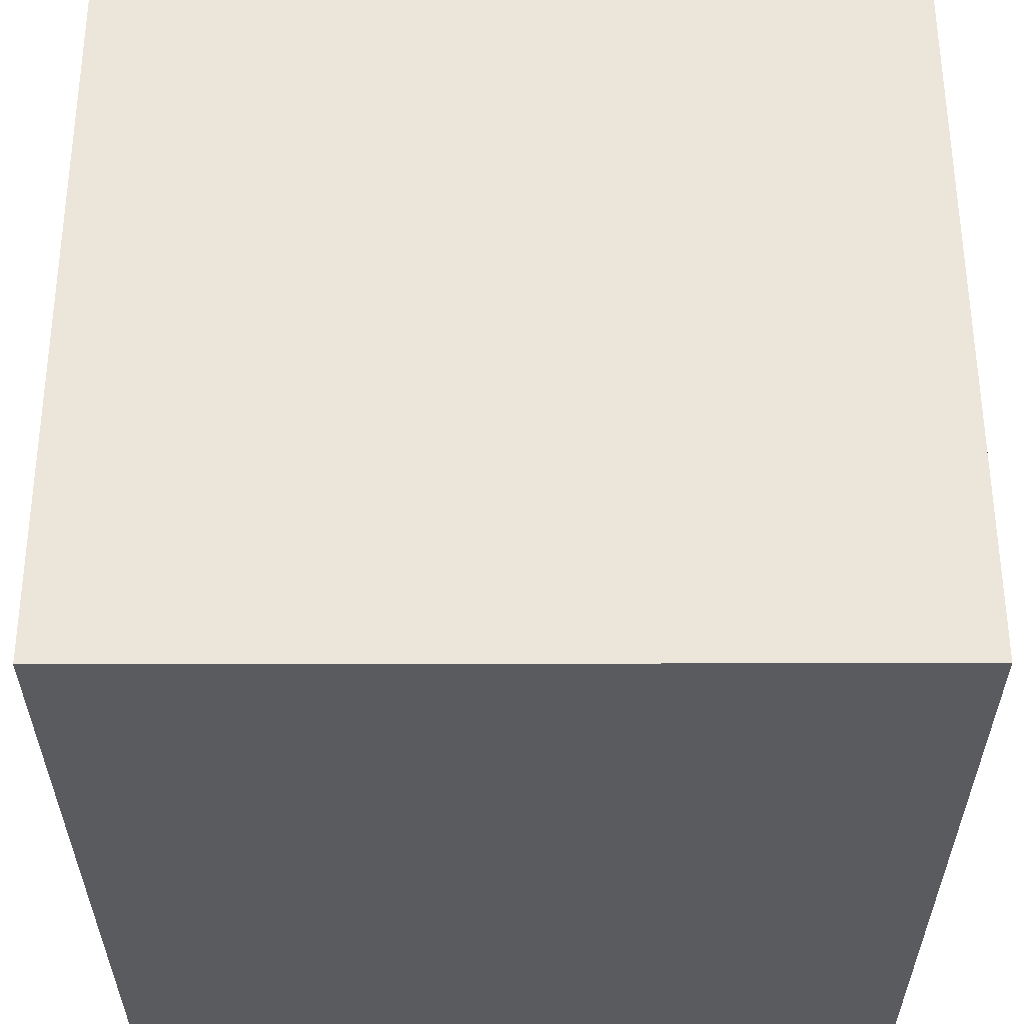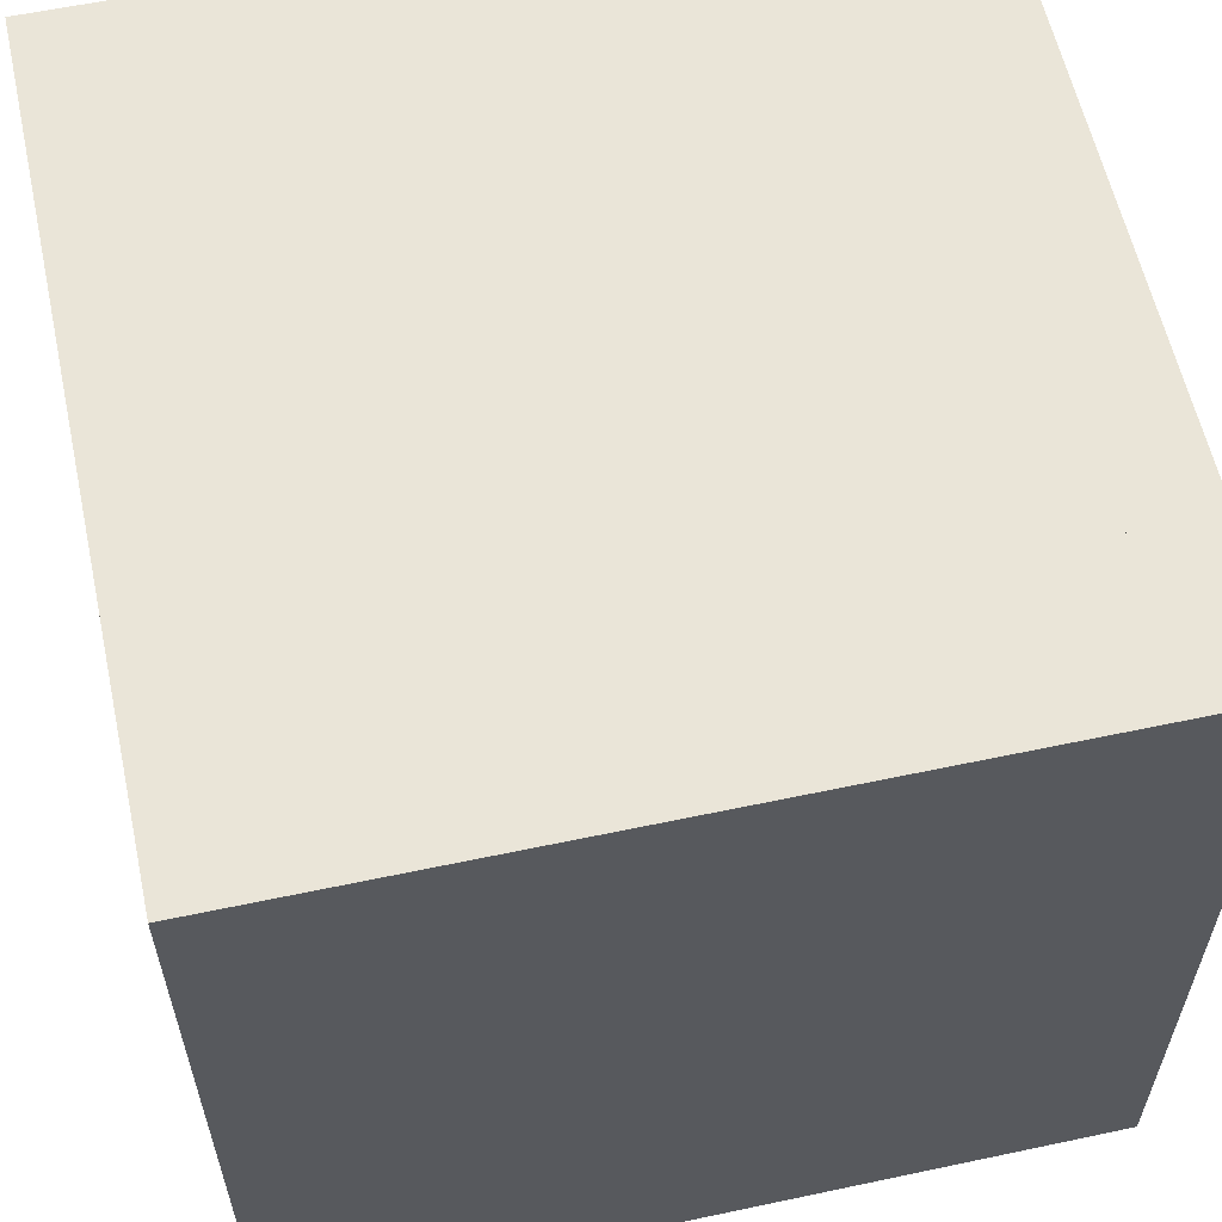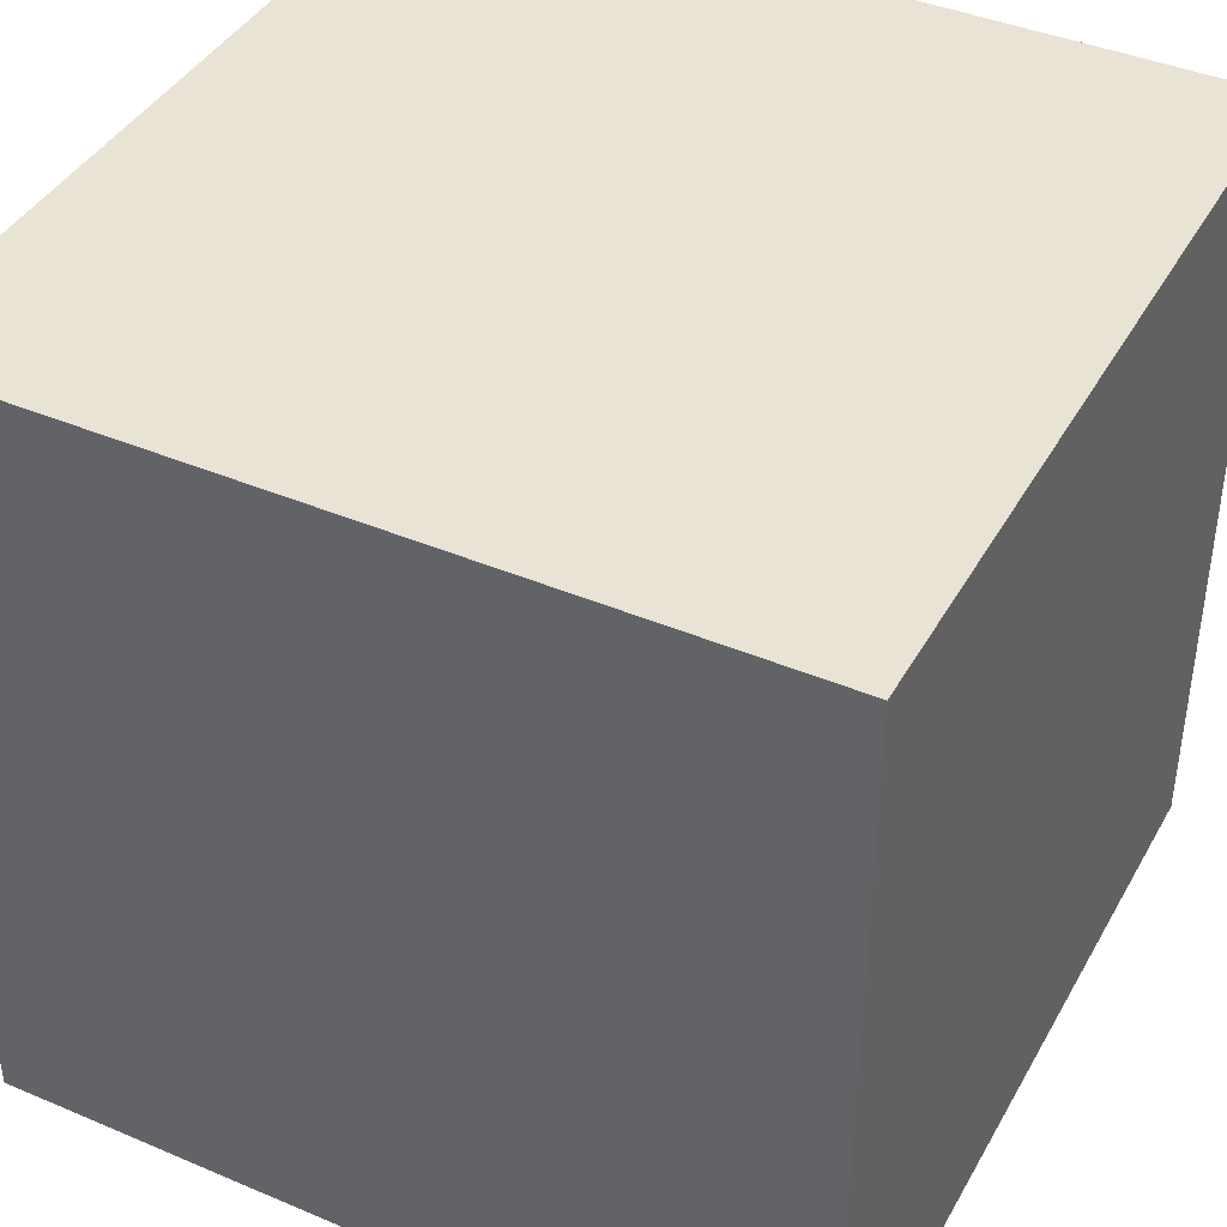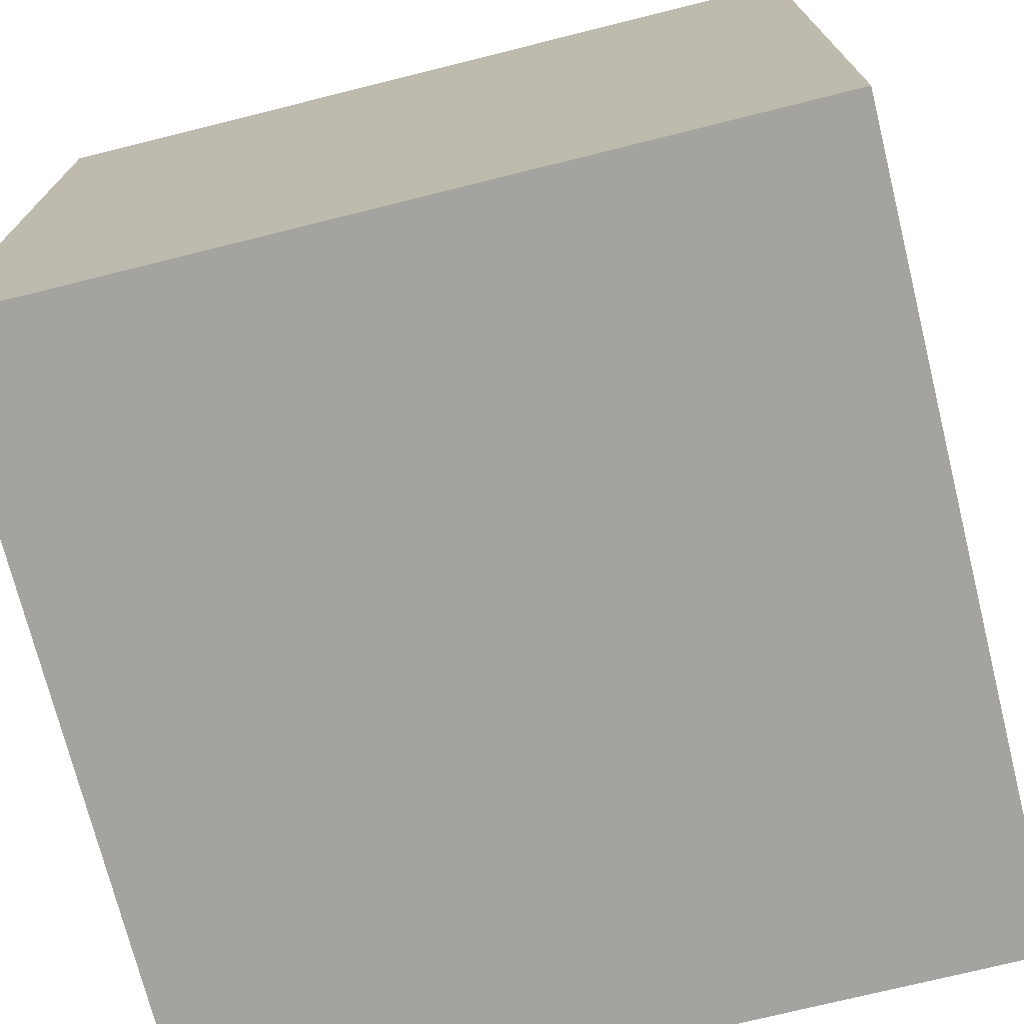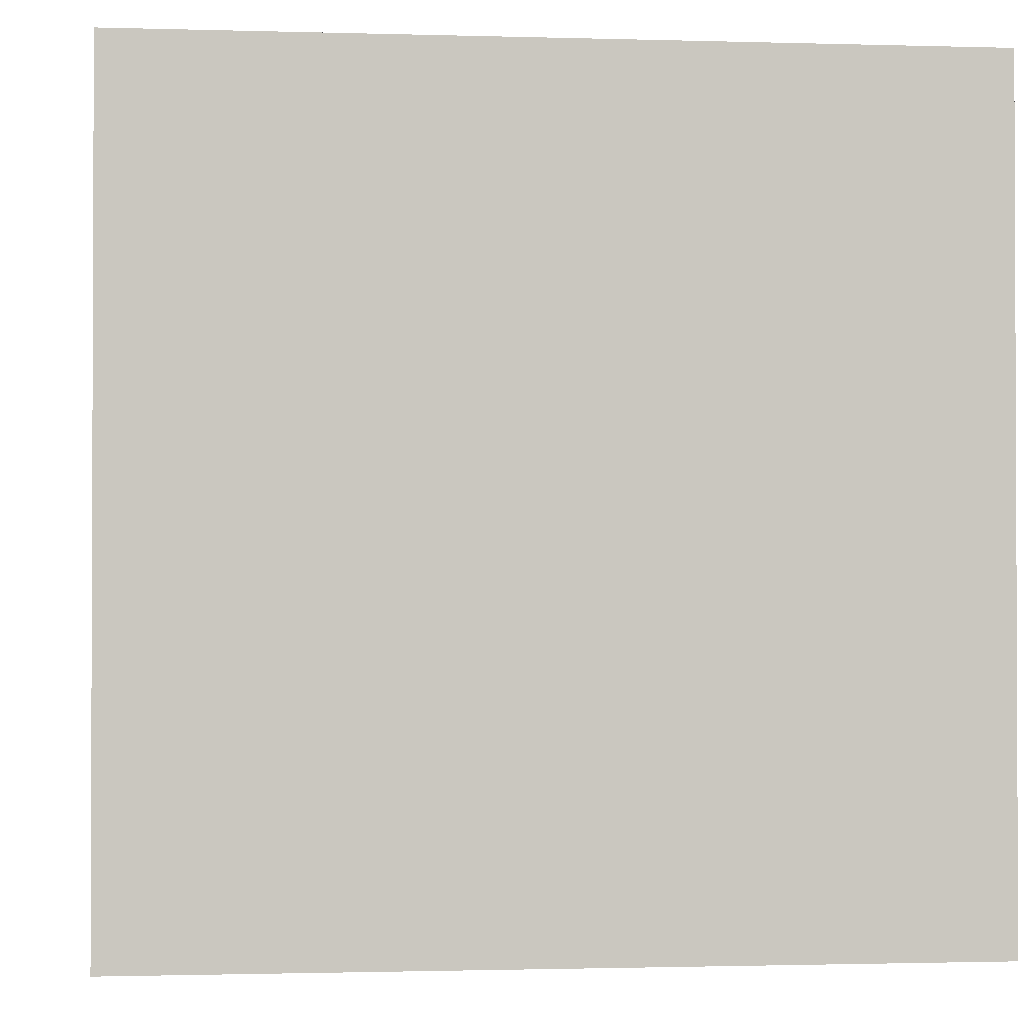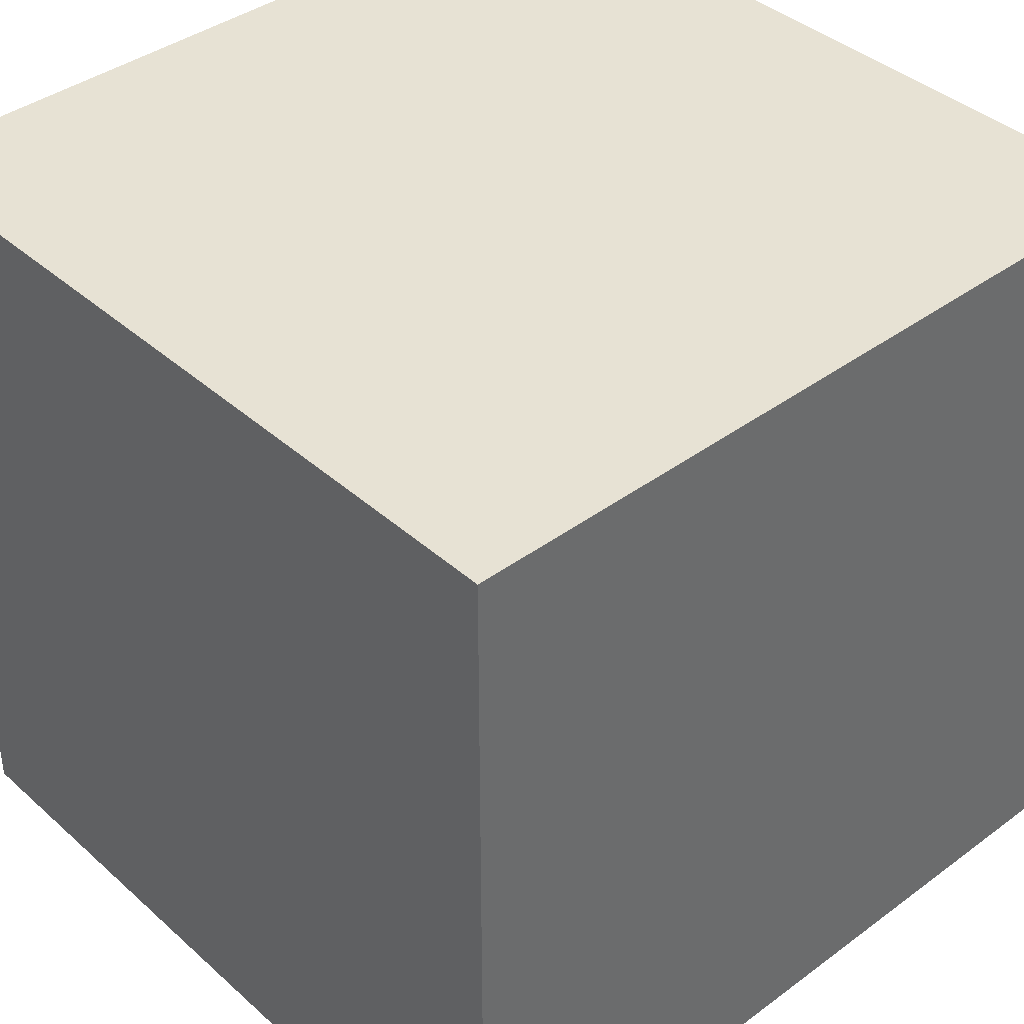
<metadata>
{"format":"obj","ext":"obj","renderer":"f3d","projection":"perspective","resolution":1024,"background":"white","views":[{"elev":57.4,"azim":-90.1,"up":"+Z"},{"elev":59.4,"azim":167.7,"up":"+Y"},{"elev":41.3,"azim":117.2,"up":"+Z"},{"elev":-72.9,"azim":-76.0,"up":"+Z"},{"elev":-1.3,"azim":83.7,"up":"+Z"},{"elev":39.8,"azim":-132.4,"up":"+Y"}]}
</metadata>
<code>
g wallFortifiedPaint
v 0.5 1 0.4
v 0.5 1 0.5
v 0.4 1 0.4
v 0.4 1 0.5
v 0.4 0 -0.5
v 0.5 0 -0.5
v 0.4 1 -0.5
v 0.5 1 -0.5
v -0.5 0 -0.5
v -0.4 0 -0.5
v -0.5 1 -0.5
v -0.4 1 -0.5
v 0.5 1 -0.4
v 0.5 0 -0.4
v 0.5 0 0.4
v 0.5 0 0.5
v 0.4 0 0.5
v -0.4 0 0.5
v -0.5 0 0.5
v -0.4 1 0.5
v -0.5 1 0.5
v -0.5 0 0.4
v -0.5 1 0.4
v -0.5 0 -0.4
v -0.5 1 -0.4
v 0.4 1 -0.4
v -0.4 1 -0.4
v -0.4 1 0.4
f 3 2 1
f 2 3 4
f 7 6 5
f 6 7 8
f 11 10 9
f 10 11 12
f 13 6 8
f 6 13 14
f 2 15 1
f 15 2 16
f 2 17 16
f 17 2 4
f 20 19 18
f 19 20 21
f 19 23 22
f 23 19 21
f 24 11 9
f 11 24 25
f 8 26 13
f 26 8 7
f 11 27 12
f 27 11 25
f 23 20 28
f 20 23 21
f 12 5 10
f 5 12 7
f 1 14 13
f 14 1 15
f 4 18 17
f 18 4 20
f 22 25 24
f 25 22 23
f 16 14 15
f 14 16 6
f 6 16 17
f 6 17 5
f 5 17 18
f 5 18 10
f 10 18 19
f 10 19 9
f 9 19 22
f 9 22 24
f 25 28 27
f 28 25 23
f 20 27 28
f 20 12 27
f 4 12 20
f 3 12 4
f 26 12 3
f 12 26 7
f 3 13 26
f 13 3 1

</code>
